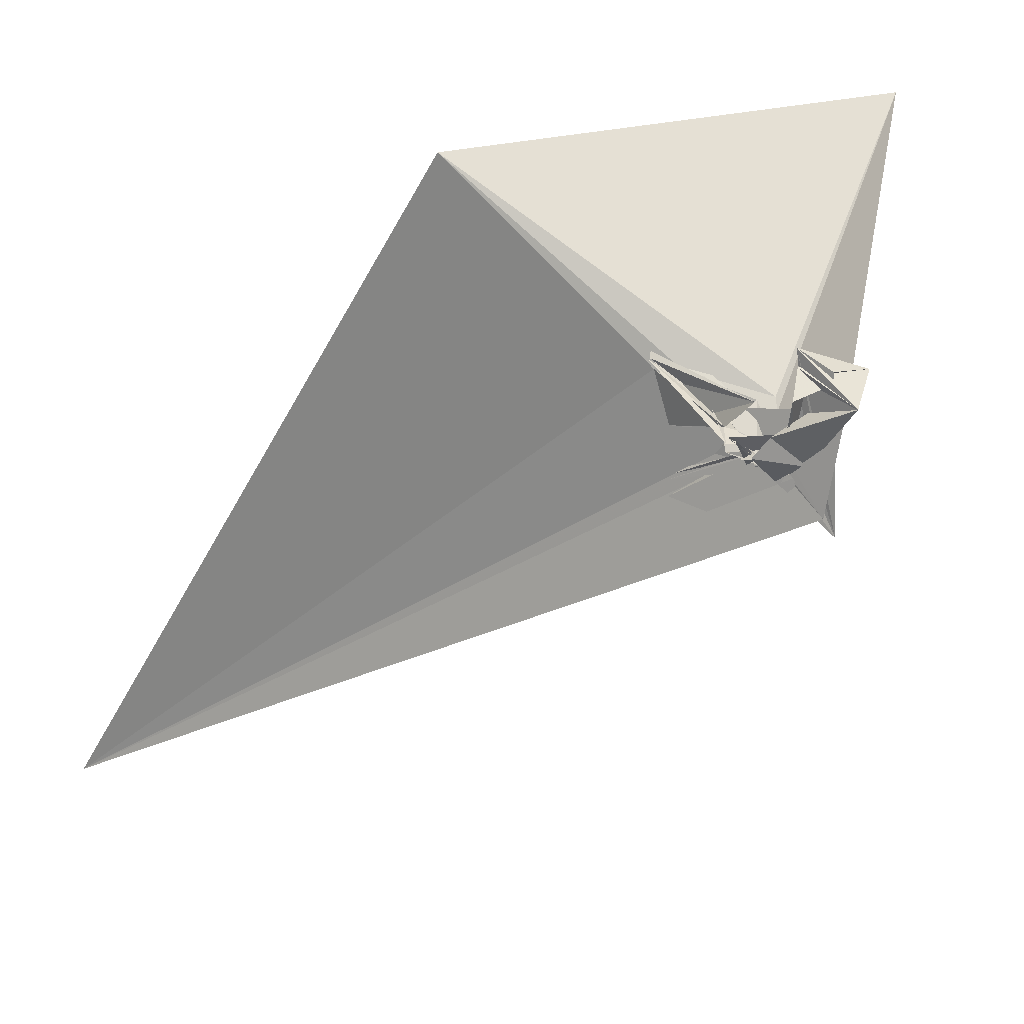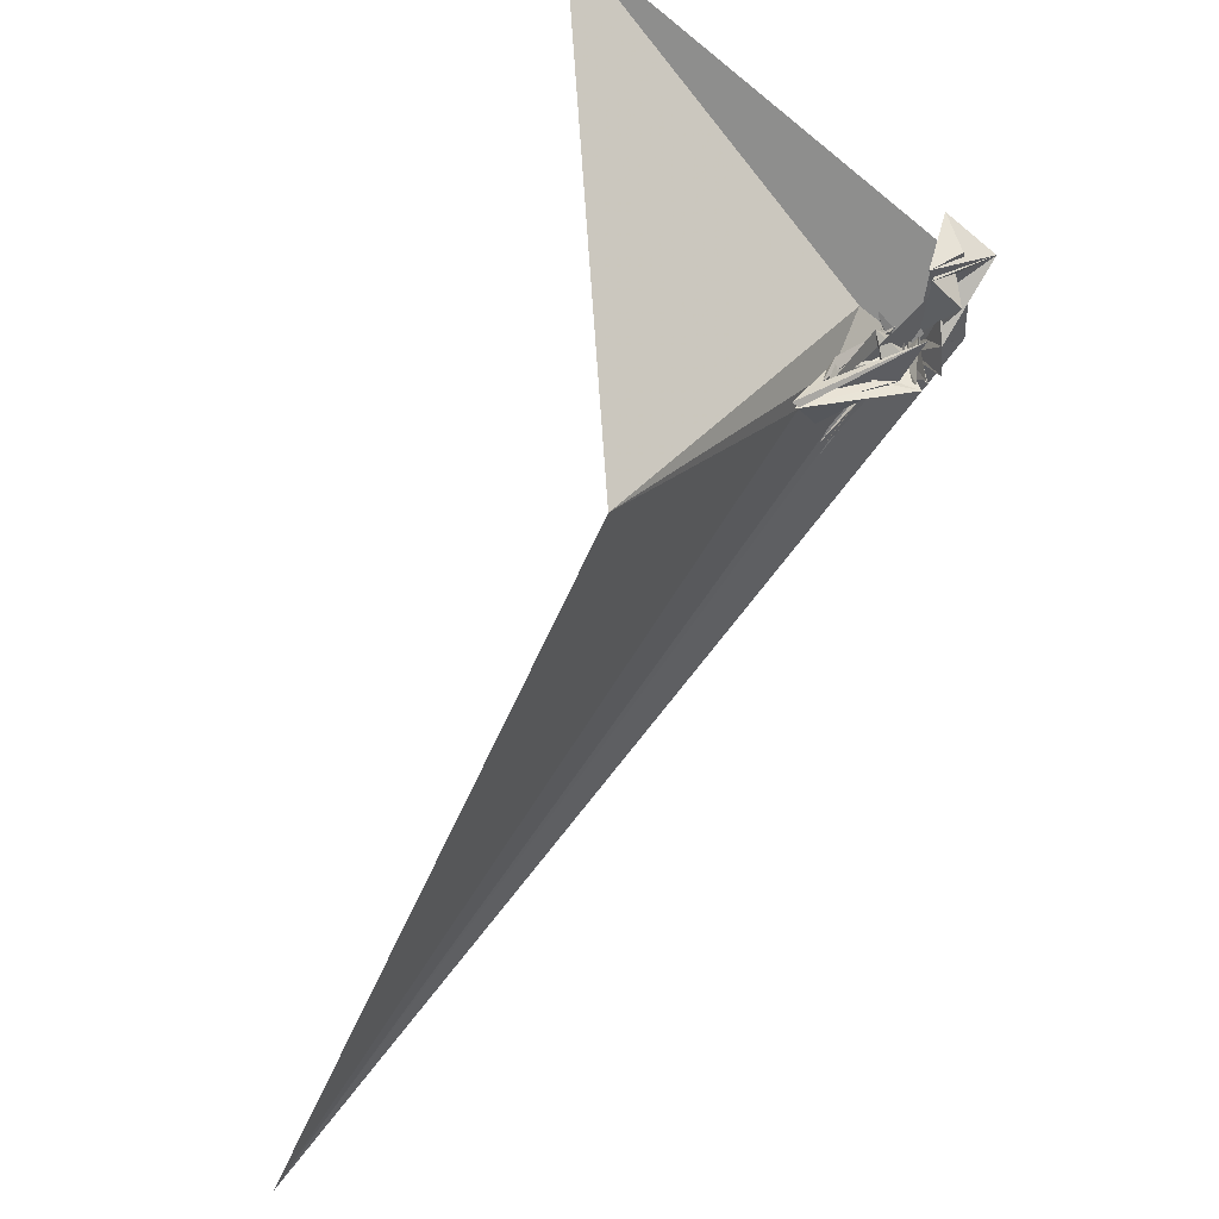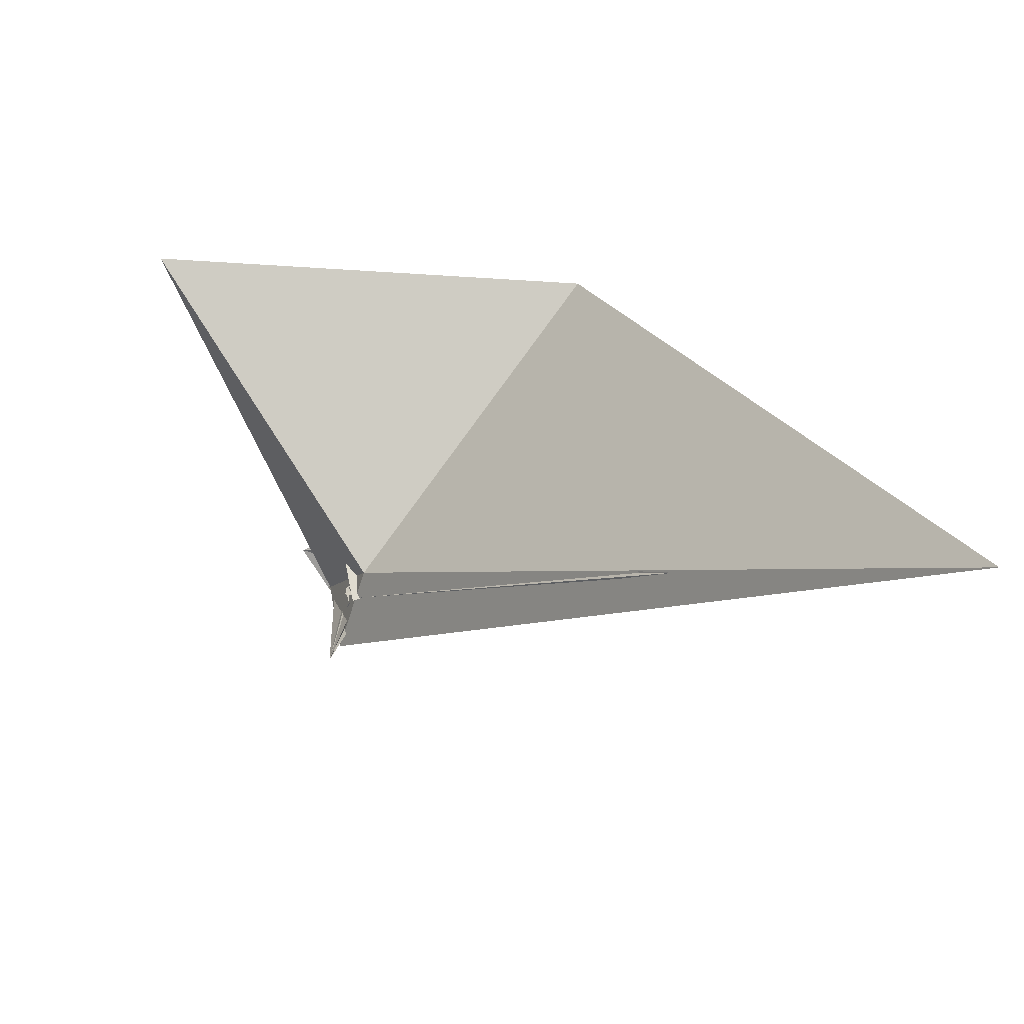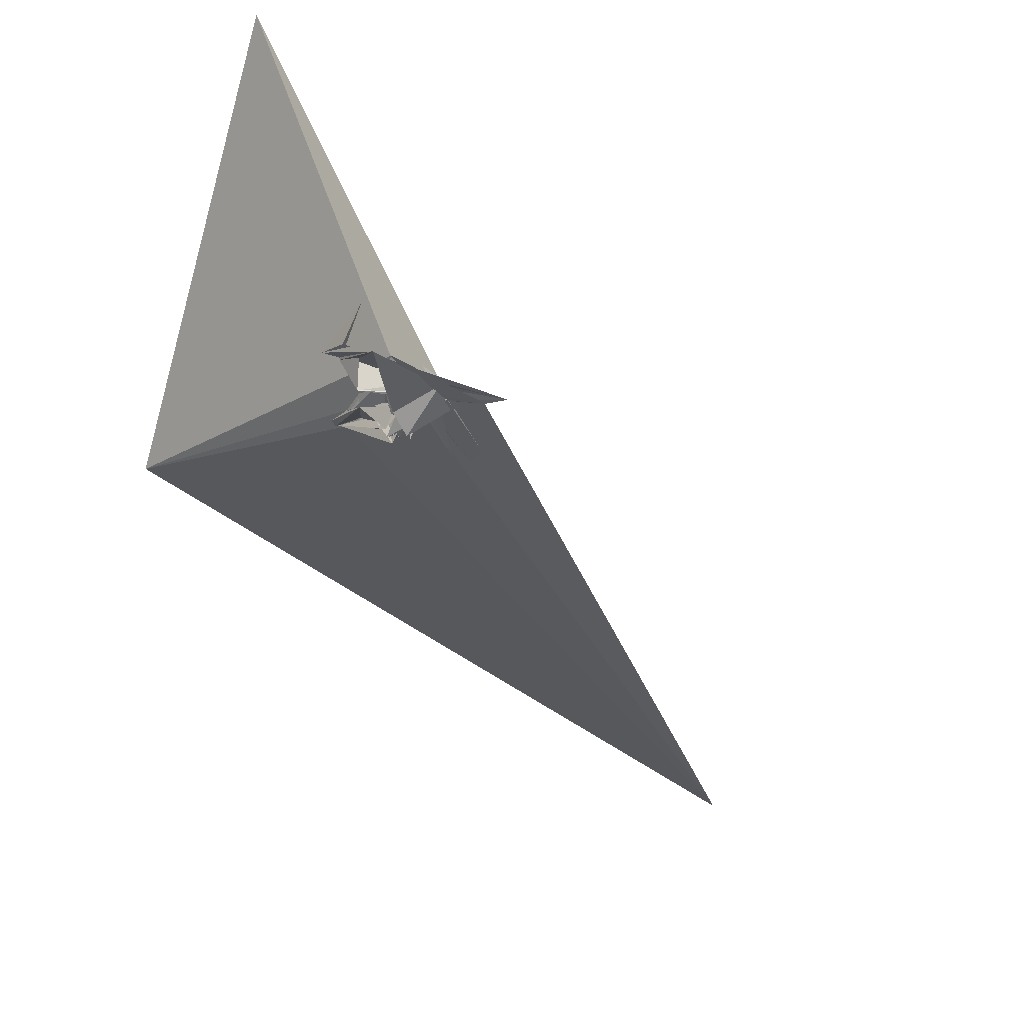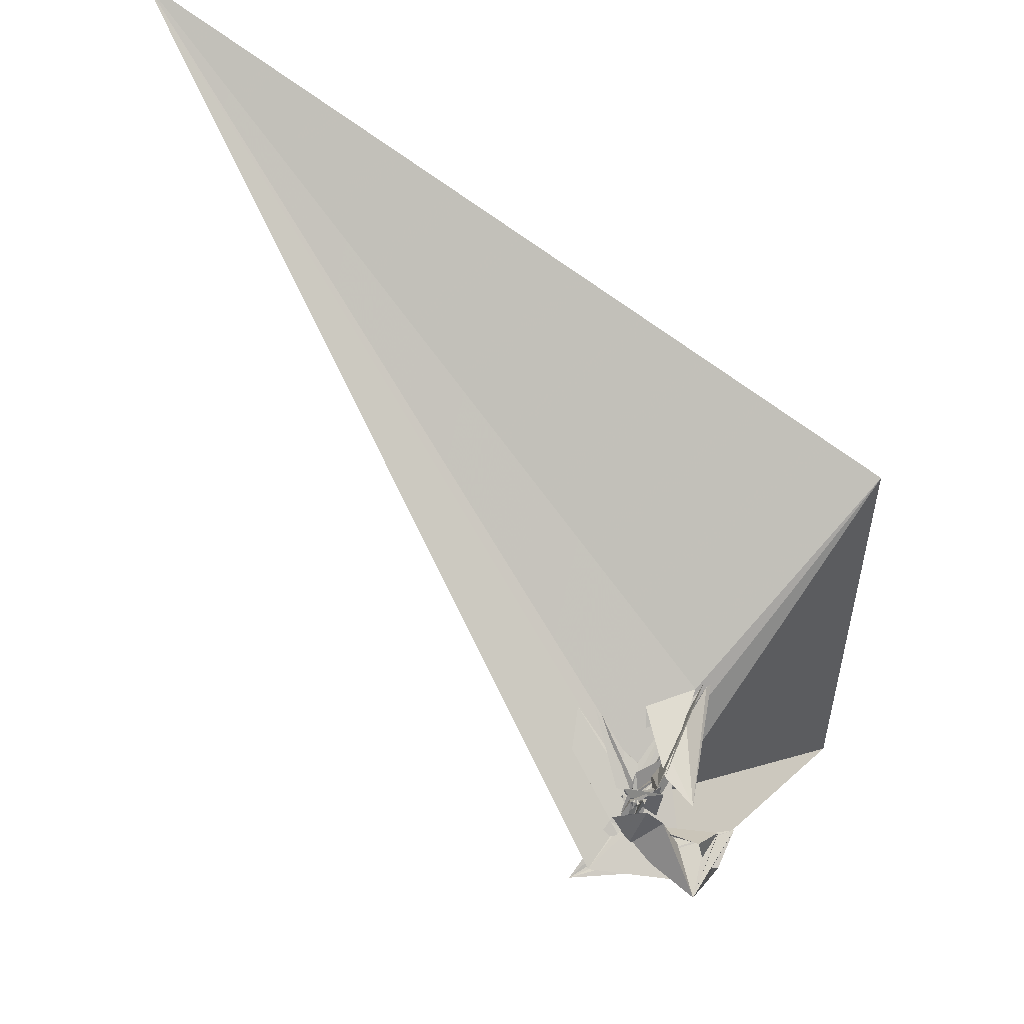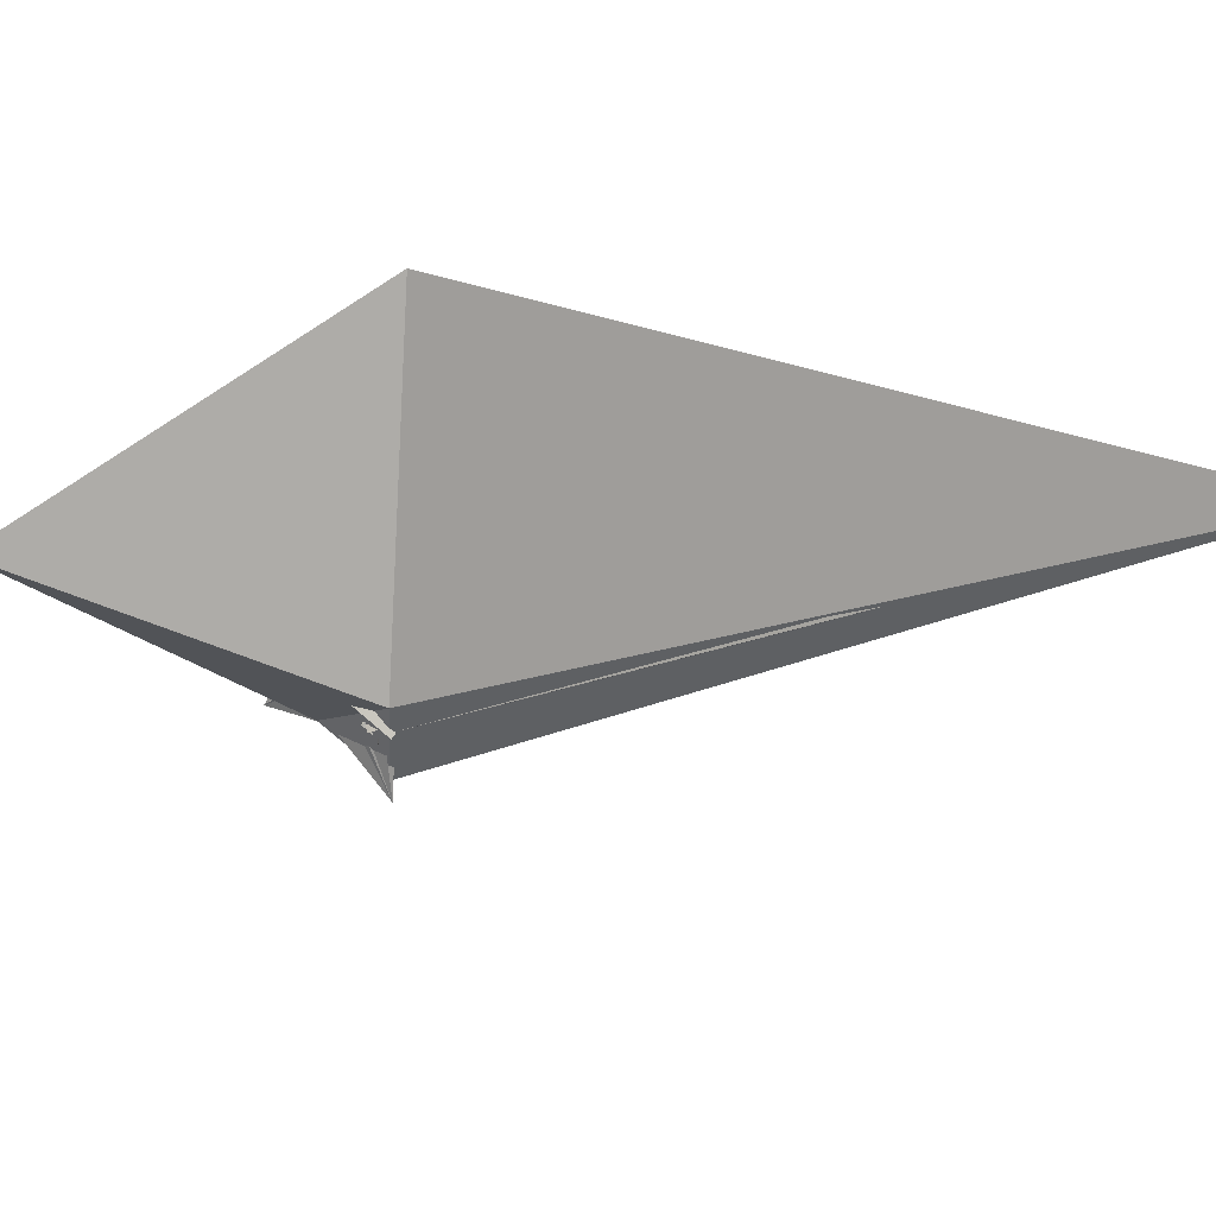
<metadata>
{"format":"obj","ext":"obj","renderer":"f3d","projection":"perspective","resolution":1024,"background":"white","views":[{"elev":22.9,"azim":162.5,"up":"+Y"},{"elev":68.6,"azim":88.2,"up":"+Y"},{"elev":44.1,"azim":0.5,"up":"+Z"},{"elev":-69.4,"azim":-107.9,"up":"+Z"},{"elev":-42.9,"azim":86.3,"up":"+Z"},{"elev":68.3,"azim":-39.8,"up":"+Z"}]}
</metadata>
<code>
v -48.73 -81.79 60.82
v -109.4 358.4 -106.9
v 123.4 47.18 -99.15
v 43.35 65.42 57.94
v 31.66 188 -109.8
v 163.9 214.7 205.2
v 74.39 193 161.3
v 49.85 58.46 67.95
v -37.09 136.9 32.8
v 15.26 -17.42 -103.3
v -24.65 -13.6 -33.98
v -78.63 -9.073 -61.93
v -67.87 -39.26 -44.61
v -27.19 -17.27 -25.3
v -11.59 -9.851 -63.99
v -4.146 10.52 -67.62
v -36.85 -50.82 -33.38
v -2.978 -64.02 4.06
v 178 104.3 197.7
v -24.93 -19.67 -40.22
v 1133 -1147 1156
v -51.15 15.72 -45.29
v 109.8 170.4 180.9
v 252.5 232.2 277.6
v 243.8 250.4 300.2
v 111.8 182.5 189.1
v 32.96 4.866 73.86
v -41.38 -18.06 23.01
v 61.28 75.8 10.72
v 27.85 -16.57 -80.37
v -14.56 -8.649 -55.17
v -28.34 -5.992 -41.56
v -22.88 -14 -27.06
v 13.2 -11 -74.67
v 102.4 72.02 -112.4
v 19.76 -63.66 -30.72
v -19.78 -15.27 -26.59
v -76.91 8.543 -70.78
v -4.977 -56.03 10.3
v 3.741 -5.373 55.4
v 123.8 -142.6 144.4
v 13.71 39.33 52.92
v -24.12 -20.17 -25.76
v -53.24 -38.7 -27.88
v -69.26 -55.26 -37.34
v -19.83 -14.73 -28.51
v -77.91 -14.56 -13.9
v 2.766 -44.64 -55.08
v -11.41 -14.68 -48.96
v 9.856 -13.12 -85.21
v 84.2 -2.279 -128.9
v -96.96 -26.85 -102.7
v 31.95 27.36 -64.37
v -45.23 60.68 -100.8
v 3.156 -38.34 -62.67
v -3.882 -7.531 -63.63
v -68.54 12.05 -13.03
v -24.43 -11.88 -34.76
v 186.7 -158.7 190.3
v -23.24 -28.48 -32.04
v 30.98 29.08 38.88
v -23.3 -6.753 -38.46
v -31.84 -15.54 -42.74
v -40.24 8.178 -36.12
v -132.5 -103.1 -136.6
v -32.84 -2.897 -16.88
v -143.3 70.97 23.41
v -59.75 26.13 -61.86
v -8.179 12.28 -64.78
v 11.69 -5.342 -89.88
v 32.49 7.507 -110.3
v -4.357 -31.25 -32.46
v 111.2 62.86 -82.69
v -20.2 -35.3 -36.88
v 83.53 -23.65 -2.309
v -69.72 -11.97 -29.2
v -65.99 -69.5 -107
v -98.61 34.36 -94.99
v -11.35 -0.8549 -45.55
v -22.86 0.07171 -45.47
v -39.91 -26.25 -21.96
v -21.91 -7.584 -31.96
v 26.01 39.96 67.91
v -27.99 -26.19 -43.84
v -20.68 -4.285 -40.99
v -95.55 -142.2 -44.28
v 3.068 -118.2 -19.18
v -78.25 -75.53 -43.14
v 16.02 -31.67 -86.39
v 65.22 61.44 -8.138
v -18.81 -44.7 -59.19
v 15.66 -14.52 -92.04
v 4.742 -39.61 -79.23
v -61.32 -74.49 -99.89
v 82.47 136.1 101.8
v -78.92 -52.61 -72.36
v -77.19 -91.82 -63.81
v -136.2 -55.73 -94.6
v -107 -23.71 -120.9
v -77.94 -79.03 -100.7
v -100.2 -27.21 -94.31
v -115.5 0.6729 -50.34
v 253.1 224.2 301.1
v 103.3 80.72 -33.75
v 202.1 8.063 214.8
v -102.9 29.15 -43.9
v 189.6 215.9 199.9
v -95.02 -72.53 -81.74
v -103.1 -32.36 -120.3
v -92.32 -64.3 -77.05
v -69.72 -98.97 -48.94
v -100.1 10.4 -86.56
v -81.99 -46.38 -113.9
v 209.1 -181.3 194.6
v -23.16 -17.42 -28.12
v -95.6 -77.72 -157.1
v -80.16 -122.1 -46.44
v -16.52 28 1.236
v 238.3 192.9 276.9
v 72.09 117.3 148
v -122 124.7 73.68
v -69.21 54.62 50.41
v -52.07 -21.06 -7.074
v -1.749 -65.81 -42.22
v -74.67 11.37 -89.95
v -72.2 -53.56 -104.6
v -35.85 -12.8 -34.27
v 2041 -1937 1992
v 826.3 844.1 842.8
v -912 911.4 910
v -218.5 150.3 -263.5
v -157.9 -186.4 -271.7
v -95.44 24.94 -104.6
v -134.5 -19.56 -94.56
v -97.8 -38.93 -94.66
v -93.91 -79.33 -56.76
v -108.2 -21.36 -108.8
v -140.7 -26.14 -151.6
v -75.81 -31.87 -94.35
v -52.64 -47.54 -96.19
v -85.79 -16.13 -117.3
v 51.27 104.6 75.43
v -124 -60.86 -128
v -87.4 -46.93 -109.1
v -67.2 -72.86 -97.99
v -103 55.52 -125.1
v -81.01 -142.9 -99.35
v -117.7 -30.89 -129
v -109.7 -116.6 -139.6
v -75.69 -44.11 -124.8
v -51.88 -101.9 -110.5
v 61.23 13.13 -165.8
v -3.398 79.9 -165.8
v -155 156.9 -156.2
v -108.2 297.1 -123.1
v -55.7 214.5 -213.5
v -157.9 250.5 -123.4
v -193.1 304.1 -218.8
v -197.8 -252.4 -285.4
v -139.8 -38.09 -169.5
v -232.7 208.7 -329.4
v -339 285.5 -178.2
f 3 23 4
f 4 23 24
f 4 24 5
f 5 24 25
f 5 25 6
f 6 25 26
f 6 26 7
f 7 26 27
f 7 27 8
f 8 27 28
f 8 28 9
f 9 28 29
f 9 29 10
f 10 29 30
f 10 30 11
f 11 30 31
f 11 31 12
f 12 31 32
f 12 32 13
f 13 32 33
f 13 33 14
f 14 33 34
f 14 34 15
f 15 34 35
f 15 35 16
f 16 35 36
f 16 36 17
f 17 36 37
f 17 37 18
f 18 37 38
f 18 38 19
f 19 38 39
f 19 39 20
f 20 39 40
f 20 40 21
f 21 40 41
f 21 41 22
f 22 41 42
f 22 42 3
f 3 42 23
f 23 43 24
f 24 43 44
f 24 44 25
f 25 44 45
f 25 45 26
f 26 45 46
f 26 46 27
f 27 46 47
f 27 47 28
f 28 47 48
f 28 48 29
f 29 48 49
f 29 49 30
f 30 49 50
f 30 50 31
f 31 50 51
f 31 51 32
f 32 51 52
f 32 52 33
f 33 52 53
f 33 53 34
f 34 53 54
f 34 54 35
f 35 54 55
f 35 55 36
f 36 55 56
f 36 56 37
f 37 56 57
f 37 57 38
f 38 57 58
f 38 58 39
f 39 58 59
f 39 59 40
f 40 59 60
f 40 60 41
f 41 60 61
f 41 61 42
f 42 61 62
f 42 62 23
f 23 62 43
f 43 63 44
f 44 63 64
f 44 64 45
f 45 64 65
f 45 65 46
f 46 65 66
f 46 66 47
f 47 66 67
f 47 67 48
f 48 67 68
f 48 68 49
f 49 68 69
f 49 69 50
f 50 69 70
f 50 70 51
f 51 70 71
f 51 71 52
f 52 71 72
f 52 72 53
f 53 72 73
f 53 73 54
f 54 73 74
f 54 74 55
f 55 74 75
f 55 75 56
f 56 75 76
f 56 76 57
f 57 76 77
f 57 77 58
f 58 77 78
f 58 78 59
f 59 78 79
f 59 79 60
f 60 79 80
f 60 80 61
f 61 80 81
f 61 81 62
f 62 81 82
f 62 82 43
f 43 82 63
f 63 83 64
f 64 83 84
f 64 84 65
f 65 84 85
f 65 85 66
f 66 85 86
f 66 86 67
f 67 86 87
f 67 87 68
f 68 87 88
f 68 88 69
f 69 88 89
f 69 89 70
f 70 89 90
f 70 90 71
f 71 90 91
f 71 91 72
f 72 91 92
f 72 92 73
f 73 92 93
f 73 93 74
f 74 93 94
f 74 94 75
f 75 94 95
f 75 95 76
f 76 95 96
f 76 96 77
f 77 96 97
f 77 97 78
f 78 97 98
f 78 98 79
f 79 98 99
f 79 99 80
f 80 99 100
f 80 100 81
f 81 100 101
f 81 101 82
f 82 101 102
f 82 102 63
f 63 102 83
f 103 104 118
f 104 119 118
f 104 105 119
f 105 120 119
f 105 106 120
f 106 107 120
f 107 121 120
f 107 108 121
f 108 122 121
f 108 109 122
f 109 110 122
f 110 123 122
f 110 111 123
f 111 124 123
f 111 112 124
f 112 113 124
f 113 125 124
f 113 114 125
f 114 126 125
f 114 115 126
f 115 116 126
f 116 127 126
f 116 117 127
f 117 118 127
f 117 103 118
f 118 119 128
f 119 129 128
f 119 120 129
f 120 121 129
f 121 130 129
f 121 122 130
f 122 123 130
f 123 131 130
f 123 124 131
f 124 125 131
f 125 132 131
f 125 126 132
f 126 127 132
f 127 128 132
f 127 118 128
f 133 148 134
f 134 148 149
f 134 149 135
f 135 149 150
f 135 150 136
f 136 150 137
f 137 150 151
f 137 151 138
f 138 151 152
f 138 152 139
f 139 152 140
f 140 152 153
f 140 153 141
f 141 153 154
f 141 154 142
f 142 154 143
f 143 154 155
f 143 155 144
f 144 155 156
f 144 156 145
f 145 156 146
f 146 156 157
f 146 157 147
f 147 157 148
f 147 148 133
f 148 158 149
f 149 158 159
f 149 159 150
f 150 159 151
f 151 159 160
f 151 160 152
f 152 160 153
f 153 160 161
f 153 161 154
f 154 161 155
f 155 161 162
f 155 162 156
f 156 162 157
f 157 162 158
f 157 158 148
f 3 4 103
f 103 4 104
f 4 5 104
f 104 5 105
f 5 6 105
f 105 6 106
f 6 7 106
f 7 8 106
f 106 8 107
f 8 9 107
f 107 9 108
f 9 10 108
f 108 10 109
f 10 11 109
f 11 12 109
f 109 12 110
f 12 13 110
f 110 13 111
f 13 14 111
f 111 14 112
f 14 15 112
f 15 16 112
f 112 16 113
f 16 17 113
f 113 17 114
f 17 18 114
f 114 18 115
f 18 19 115
f 19 20 115
f 115 20 116
f 20 21 116
f 116 21 117
f 21 22 117
f 117 22 103
f 22 3 103
f 83 133 84
f 84 133 134
f 84 134 85
f 85 134 135
f 85 135 86
f 86 135 136
f 86 136 87
f 87 136 88
f 88 136 137
f 88 137 89
f 89 137 138
f 89 138 90
f 90 138 139
f 90 139 91
f 91 139 92
f 92 139 140
f 92 140 93
f 93 140 141
f 93 141 94
f 94 141 142
f 94 142 95
f 95 142 96
f 96 142 143
f 96 143 97
f 97 143 144
f 97 144 98
f 98 144 145
f 98 145 99
f 99 145 100
f 100 145 146
f 100 146 101
f 101 146 147
f 101 147 102
f 102 147 133
f 102 133 83
f 128 129 1
f 129 130 1
f 130 131 1
f 131 132 1
f 132 128 1
f 159 158 2
f 160 159 2
f 161 160 2
f 162 161 2
f 158 162 2

</code>
